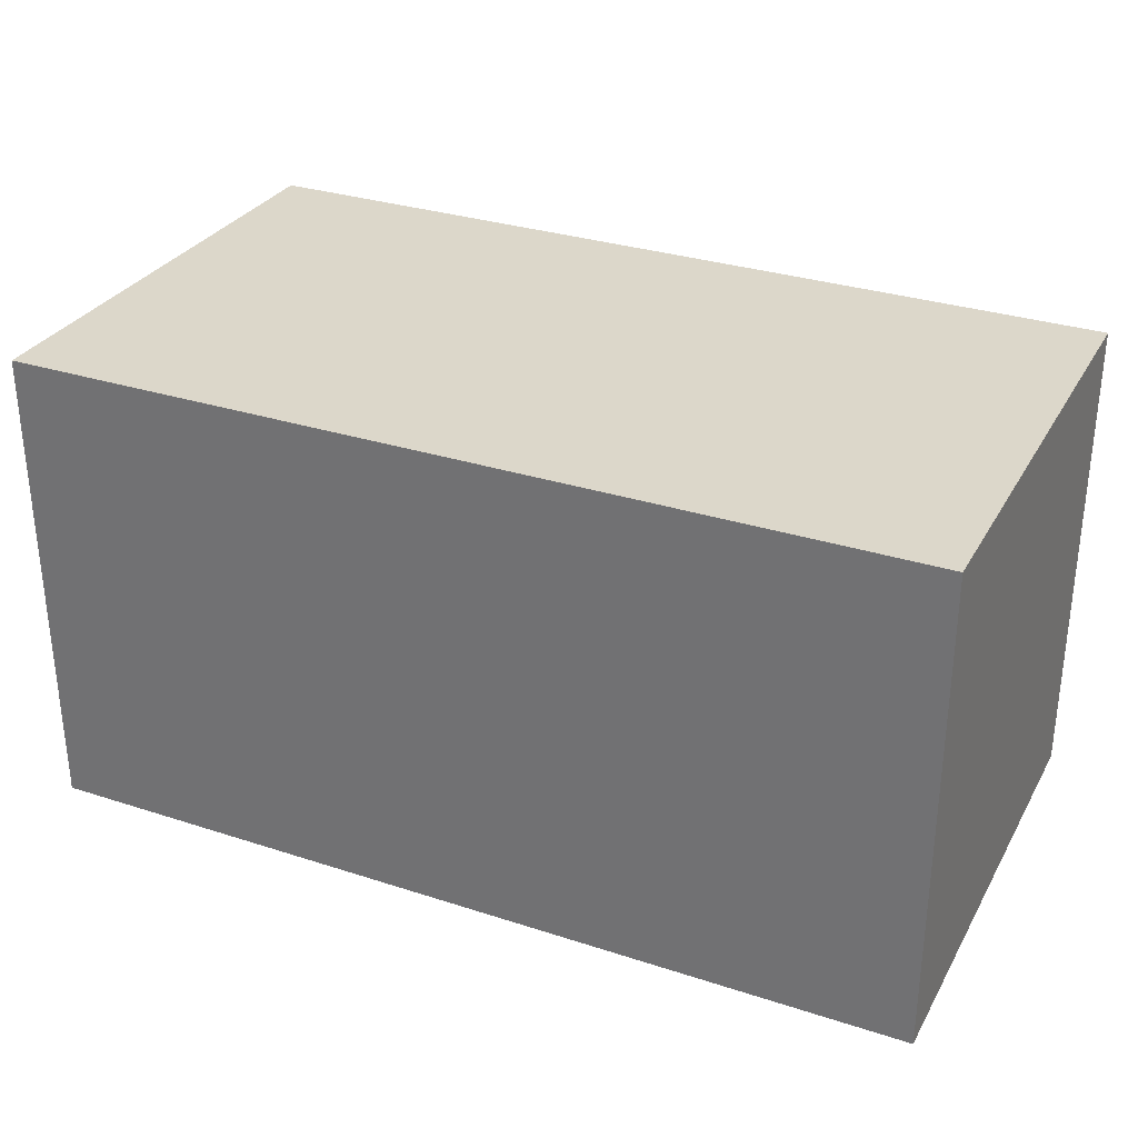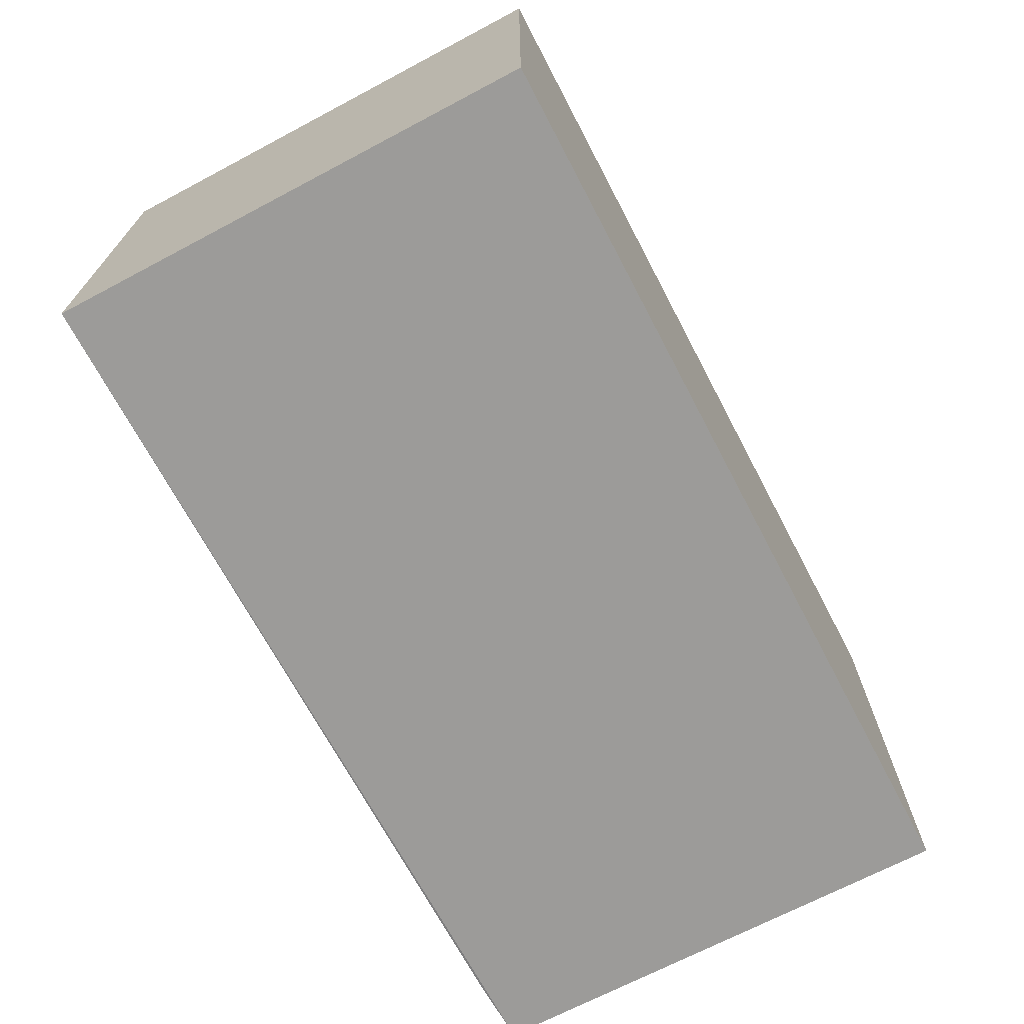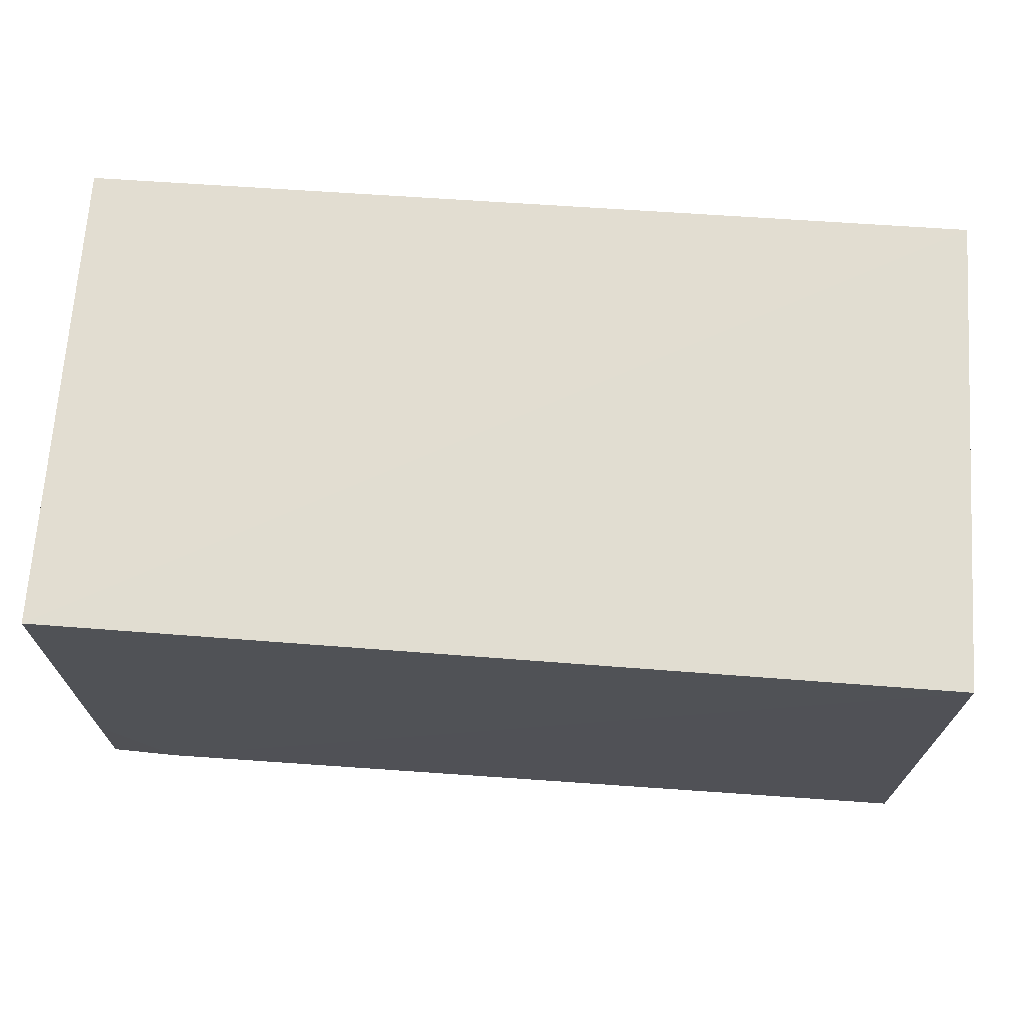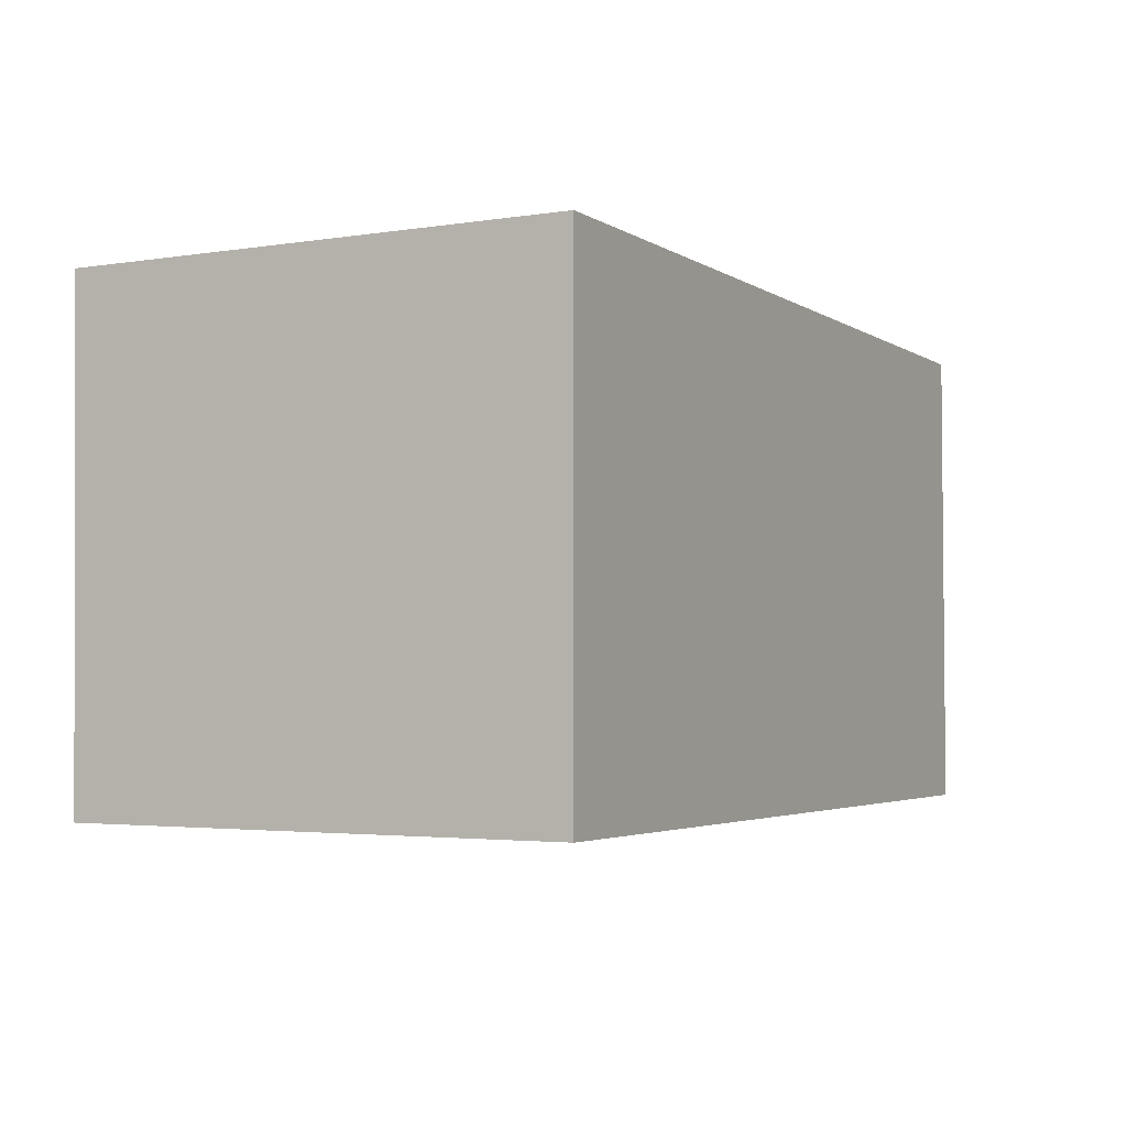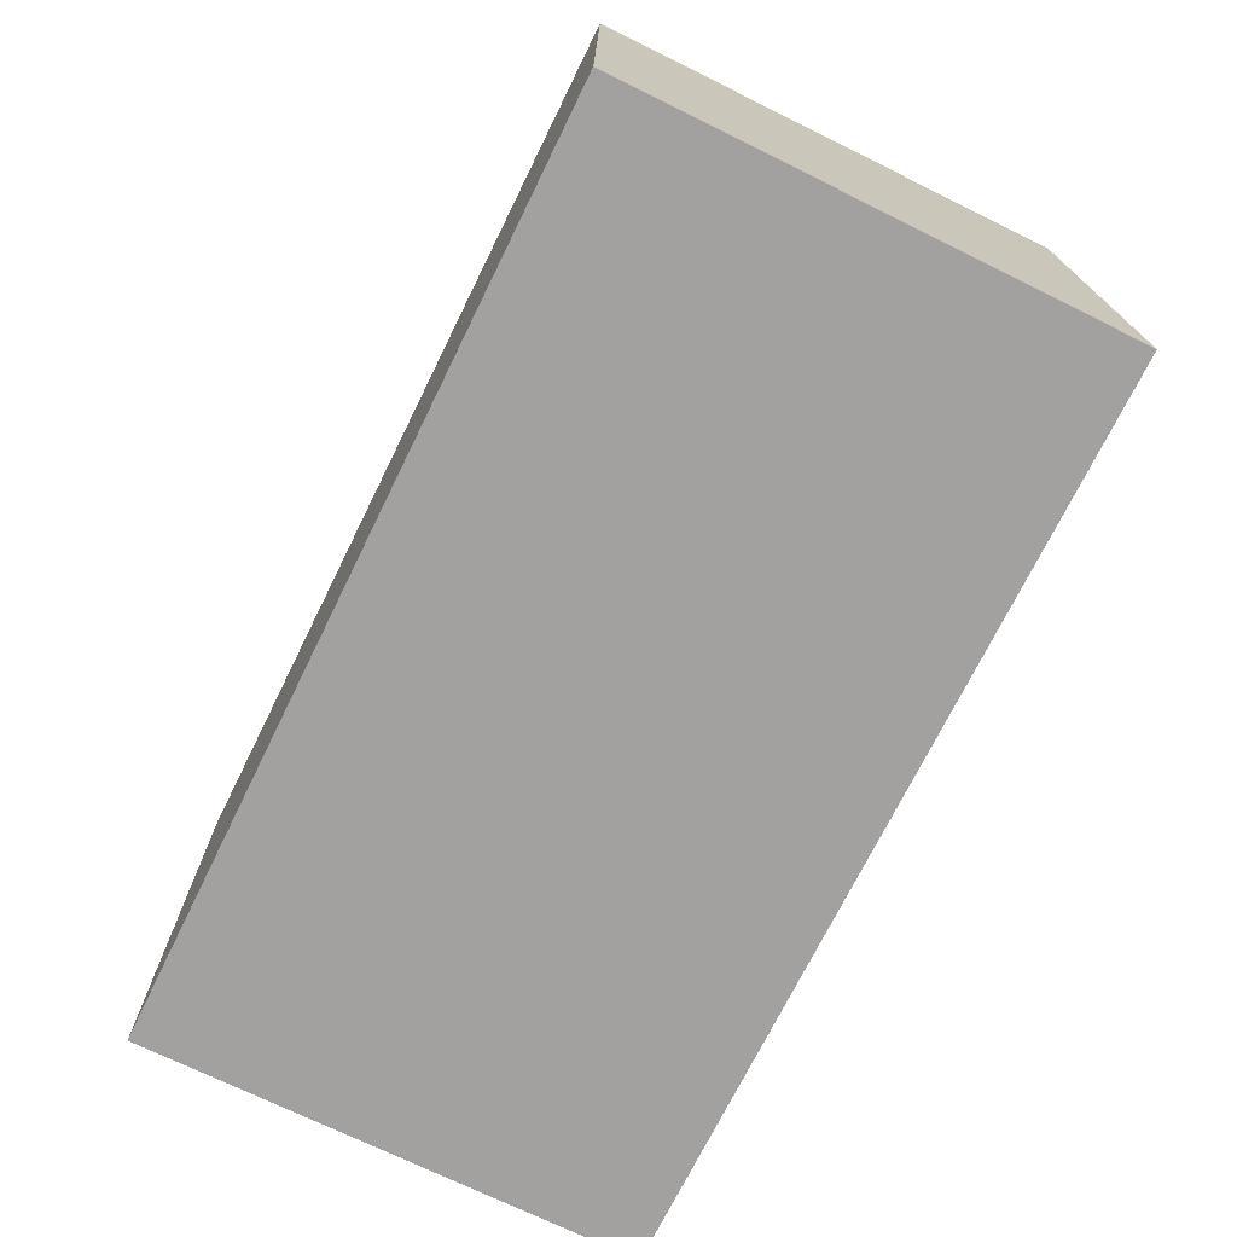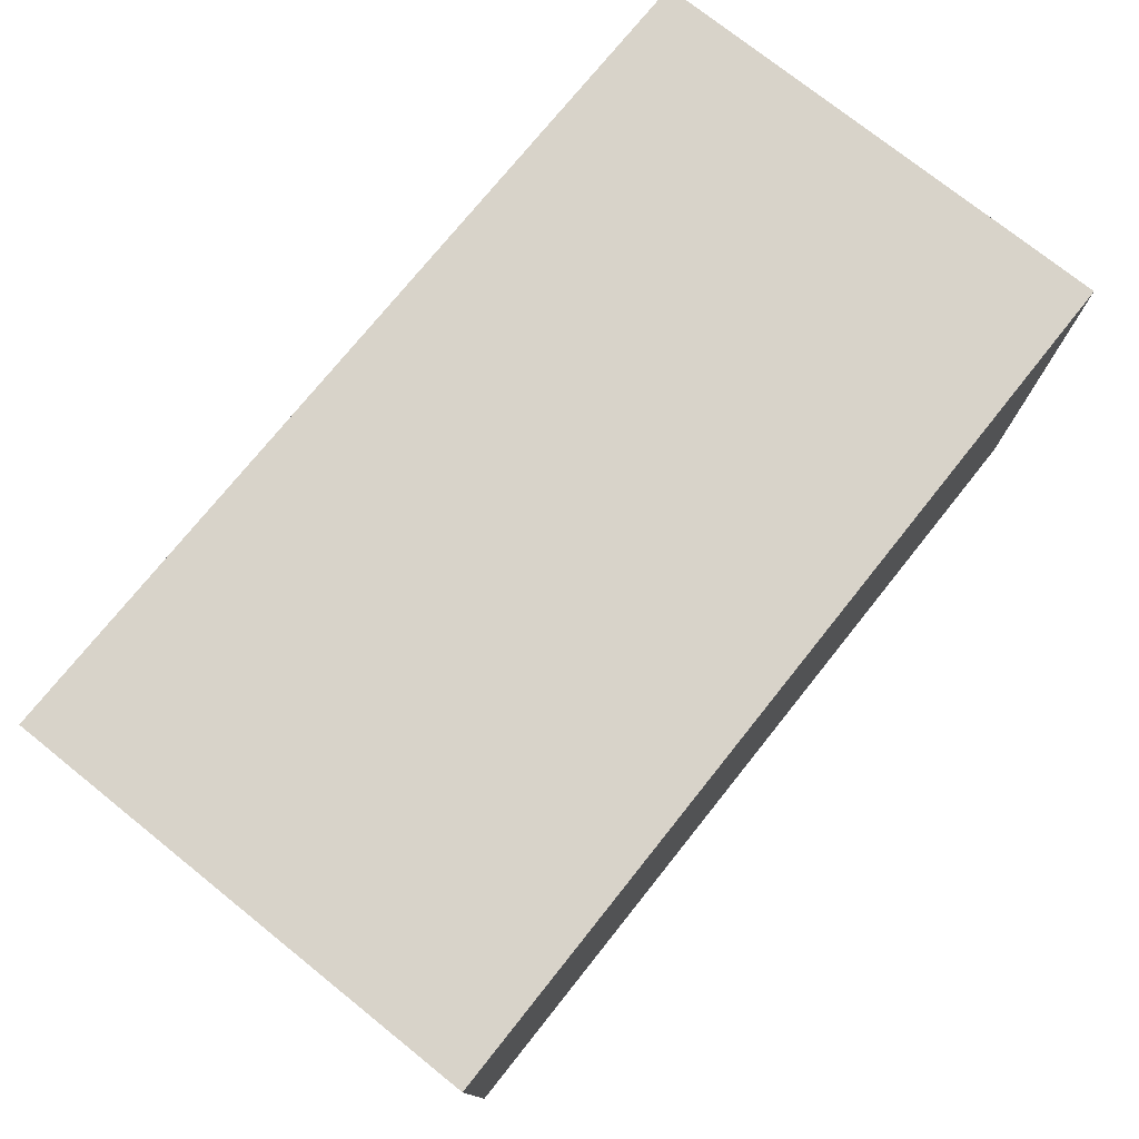
<metadata>
{"format":"obj","ext":"obj","renderer":"f3d","projection":"perspective","resolution":1024,"background":"white","views":[{"elev":30.7,"azim":25.0,"up":"+Z"},{"elev":-69.8,"azim":-62.2,"up":"+Z"},{"elev":68.6,"azim":-176.1,"up":"+Z"},{"elev":-3.4,"azim":-62.2,"up":"+Z"},{"elev":-72.3,"azim":-116.2,"up":"+Y"},{"elev":76.0,"azim":-51.4,"up":"+Z"}]}
</metadata>
<code>
v 0.1064 0.05953 0.118
v 0.1066 0.003391 0.118
v 0.1066 0.05902 0.06198
v 0.002588 0.0595 0.06219
v 0.002511 0.003391 0.118
v 0.002578 0.06032 0.118
v 0.07056 0.003391 0.06197
v 0.0985 0.05933 0.06207
v 0.1066 0.003391 0.06197
v 0.002511 0.003391 0.06197
v 0.1064 0.05924 0.07405
f 1 2 3
f 5 2 1
f 6 5 1
f 7 2 5
f 8 6 1
f 8 3 4
f 8 4 6
f 9 7 3
f 9 3 2
f 9 2 7
f 10 7 5
f 10 4 3
f 10 3 7
f 10 6 4
f 10 5 6
f 11 8 1
f 11 1 3
f 11 3 8

</code>
